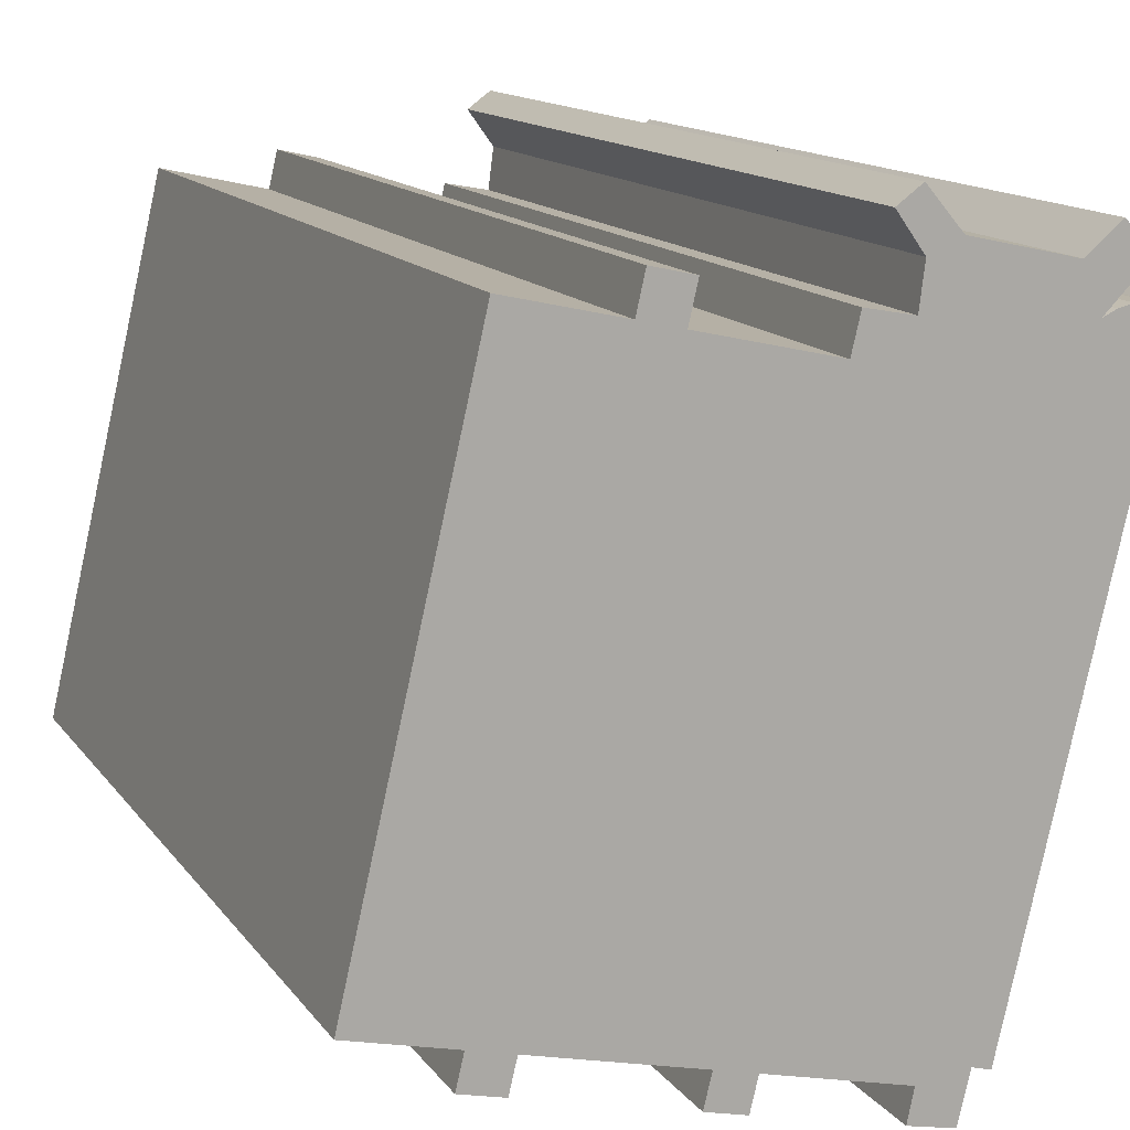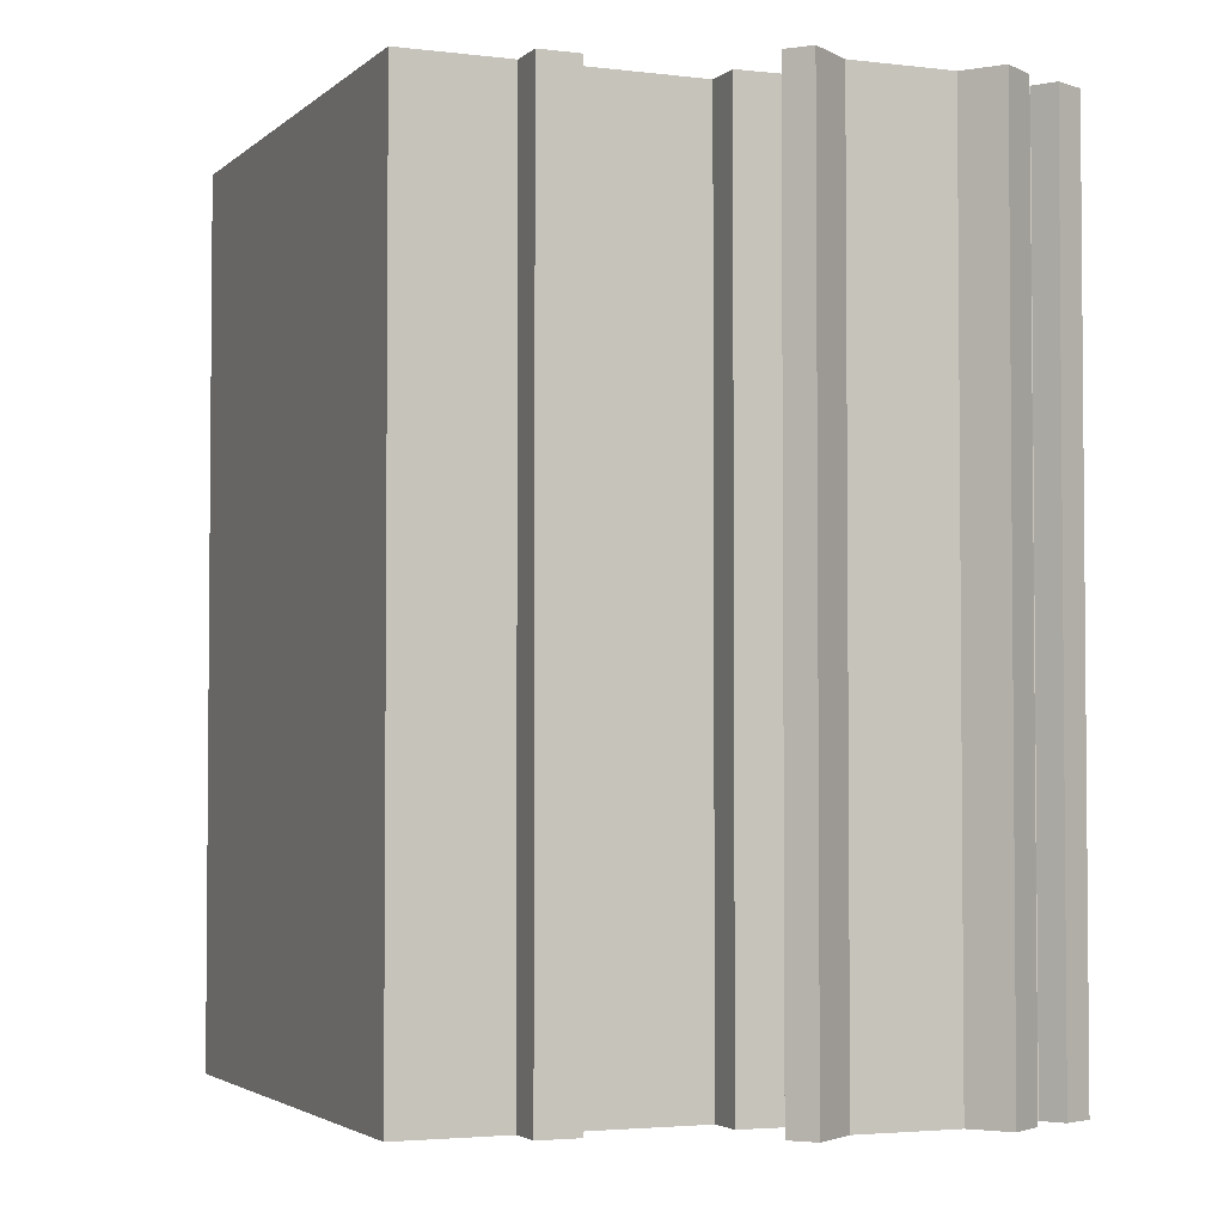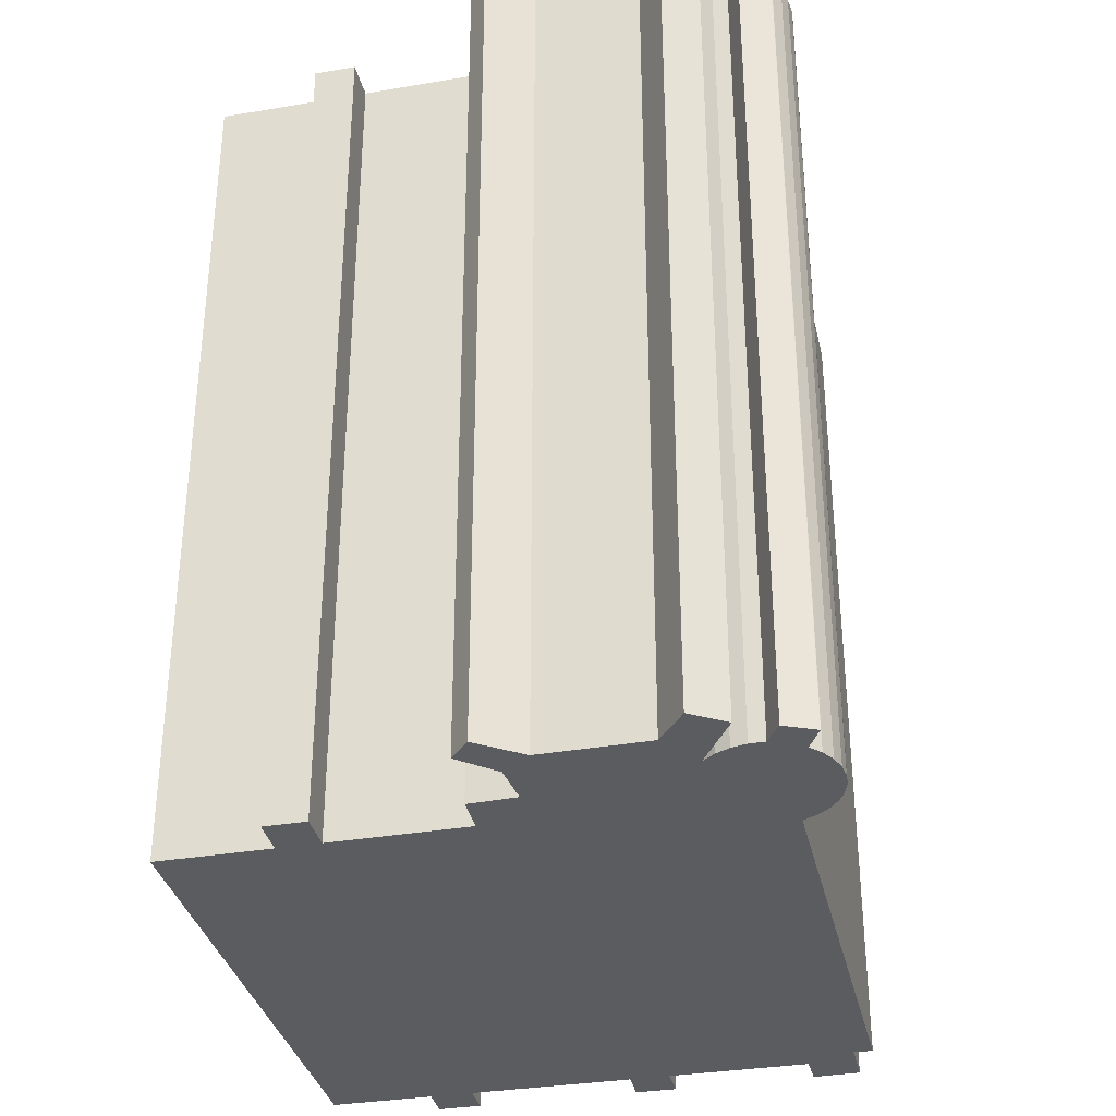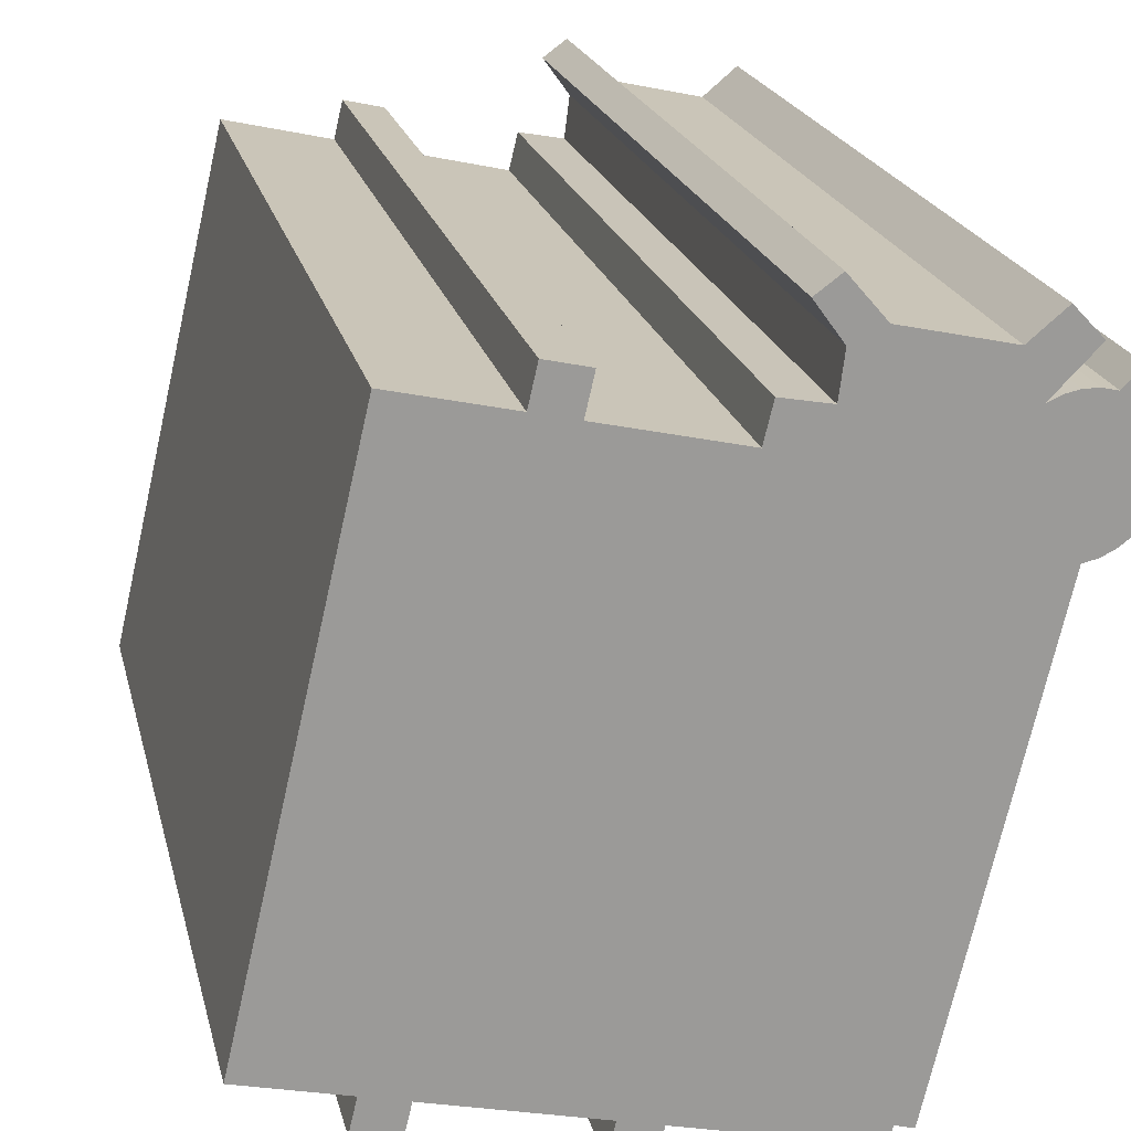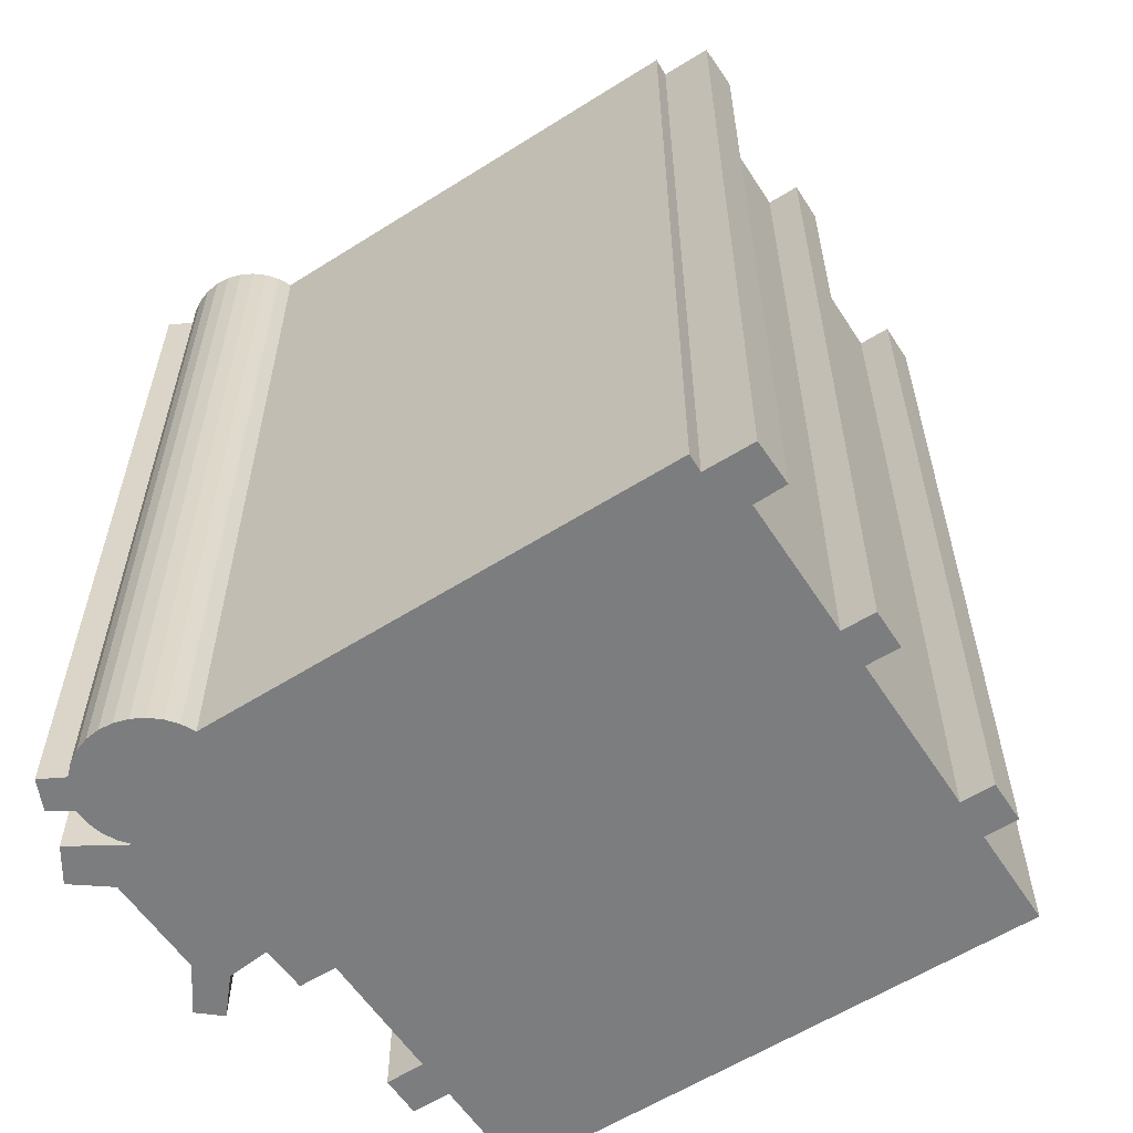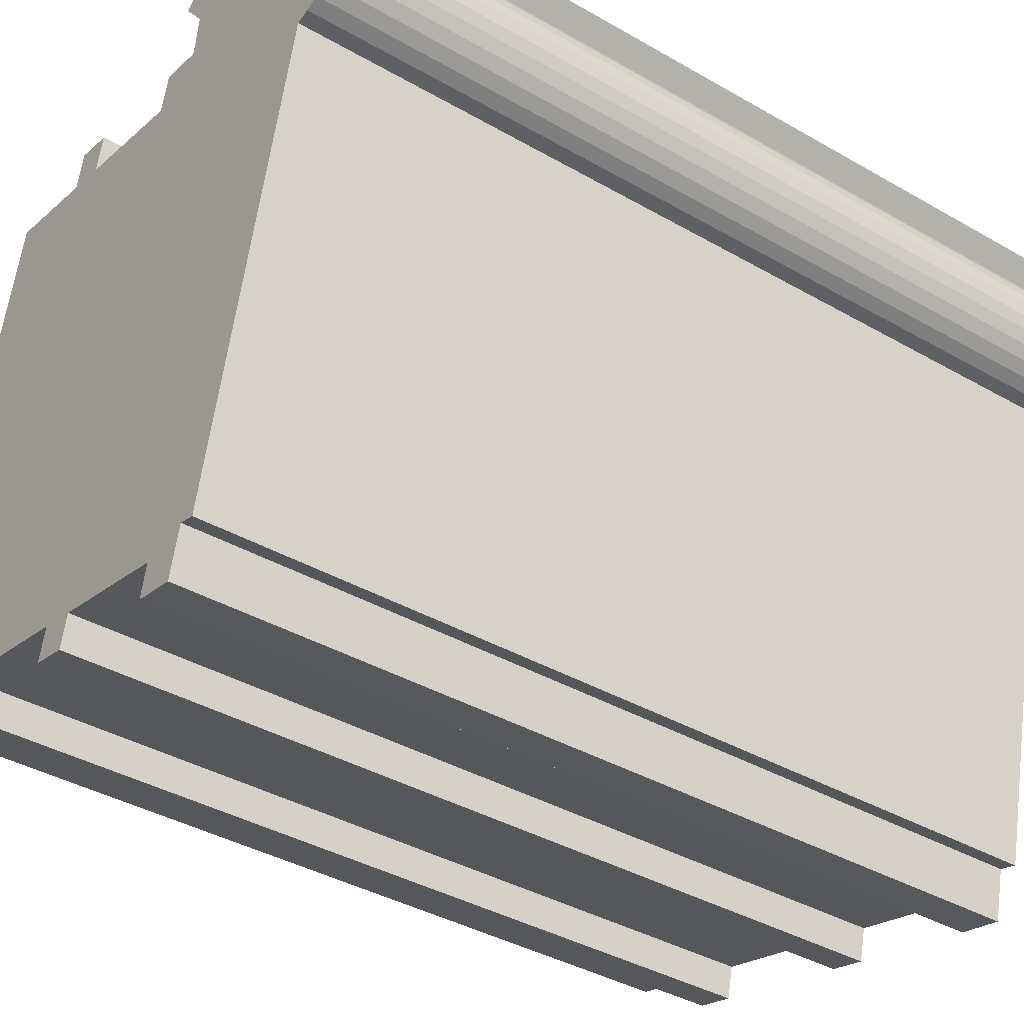
<metadata>
{"format":"obj","ext":"obj","renderer":"f3d","projection":"perspective","resolution":1024,"background":"white","views":[{"elev":13.6,"azim":-22.5,"up":"+Z"},{"elev":-3.1,"azim":-9.8,"up":"+Y"},{"elev":-34.4,"azim":25.8,"up":"+Y"},{"elev":20.8,"azim":-12.9,"up":"+Z"},{"elev":-59.0,"azim":136.2,"up":"+Y"},{"elev":-38.8,"azim":54.1,"up":"+Z"}]}
</metadata>
<code>
v  3.015 9.257e-17 -1.512
v  2.249 3.307e-17 -0.54
v  2.07 7.872e-17 -1.286
v  7.485 1.584e-16 -2.586
v  6.777 9.969e-17 -1.628
v  6.599 1.453e-16 -2.373
v  11.61 2.165e-16 -3.536
v  10.74 1.579e-16 -2.579
v  10.58 2.029e-16 -3.313
v  16.01 -6.29e-16 10.27
v  15.85 -6.464e-16 10.56
v  16.11 -6.099e-16 9.961
v  15.37 -5.064e-16 8.271
v  13.93 -6.694e-16 10.93
v  15.08 -4.98e-16 8.133
v  14.24 -6.782e-16 11.08
v  15.64 -5.185e-16 8.467
v  15.85 -5.335e-16 8.713
v  14.58 -6.827e-16 11.15
v  16.01 -5.509e-16 8.997
v  14.92 -6.826e-16 11.15
v  16.11 -5.7e-16 9.309
v  15.25 -6.779e-16 11.07
v  16.15 -5.9e-16 9.635
v  15.67 -7.039e-16 11.5
v  16.27 -6.754e-16 11.03
v  2.784 -7.341e-16 11.99
v  0 0 0
v  3.193 4.699e-17 -0.7674
v  7.663 1.127e-16 -1.841
v  5.243 -6.994e-16 11.42
v  11.88 1.476e-16 -2.411
v  12.29 1.547e-16 -2.526
v  14.76 -4.935e-16 8.059
v  6.168 -6.864e-16 11.21
v  5.441 -7.521e-16 12.28
v  9.117 -6.45e-16 10.53
v  9.32 -6.969e-16 11.38
v  10.37 -6.848e-16 11.18
v  10.49 -7.441e-16 12.15
v  10.43 -8.202e-16 13.4
v  11.22 -7.641e-16 12.48
v  13.52 -7.326e-16 11.96
v  14.94 -7.321e-16 11.96
v  14.31 -7.729e-16 12.62
v  9.88 -7.959e-16 13
v  6.366 -7.391e-16 12.07
v  2.784 19.77 11.99
v  0.0004224 19.77 -0.0006255
v  5.244 19.77 11.42
v  5.441 19.77 12.28
v  6.366 19.77 12.07
v  6.169 19.77 11.21
v  9.117 19.77 10.53
v  9.32 19.77 11.38
v  10.37 19.77 11.18
v  10.49 19.77 12.15
v  9.88 19.77 13
v  10.43 19.77 13.39
v  11.22 19.77 12.48
v  13.52 19.77 11.96
v  14.31 19.77 12.62
v  14.94 19.77 11.96
v  13.93 19.77 10.93
v  14.24 19.77 11.08
v  14.58 19.77 11.15
v  14.92 19.77 11.15
v  15.25 19.77 11.07
v  15.67 19.77 11.49
v  16.27 19.77 11.03
v  15.85 19.77 10.56
v  16.01 19.77 10.27
v  16.11 19.77 9.96
v  16.15 19.77 9.634
v  16.11 19.77 9.308
v  16.01 19.77 8.997
v  15.85 19.77 8.712
v  15.64 19.77 8.466
v  15.37 19.77 8.27
v  15.08 19.77 8.132
v  14.76 19.77 8.058
v  12.29 19.77 -2.527
v  11.88 19.77 -2.411
v  11.61 19.77 -3.536
v  10.58 19.77 -3.314
v  10.74 19.77 -2.58
v  7.664 19.77 -1.841
v  7.485 19.77 -2.587
v  6.599 19.77 -2.374
v  6.778 19.77 -1.629
v  3.194 19.77 -0.768
v  3.015 19.77 -1.512
v  2.071 19.77 -1.286
v  2.25 19.77 -0.5407
g defaultobject
f 1 2 3
f 4 5 6
f 7 8 9
f 10 11 12
f 13 14 15
f 14 13 16
f 16 13 17
f 16 17 18
f 16 18 19
f 19 18 20
f 19 20 21
f 21 20 22
f 21 22 23
f 23 22 24
f 23 24 11
f 23 11 25
f 11 24 12
f 25 11 26
f 2 27 28
f 27 2 1
f 27 1 29
f 27 29 5
f 27 5 4
f 27 4 30
f 27 30 8
f 27 8 31
f 31 8 7
f 31 7 32
f 31 32 33
f 31 33 34
f 31 34 35
f 31 35 36
f 35 34 37
f 37 34 38
f 38 34 39
f 39 34 40
f 40 34 41
f 41 34 42
f 42 34 43
f 43 34 14
f 14 34 15
f 43 14 44
f 43 44 45
f 41 46 40
f 47 36 35
f 48 28 27
f 28 48 49
f 48 31 50
f 31 48 27
f 51 31 36
f 31 51 50
f 51 47 52
f 47 51 36
f 52 35 53
f 35 52 47
f 53 37 54
f 37 53 35
f 55 37 38
f 37 55 54
f 55 39 56
f 39 55 38
f 57 39 40
f 39 57 56
f 58 40 46
f 40 58 57
f 59 46 41
f 46 59 58
f 59 42 60
f 42 59 41
f 60 43 61
f 43 60 42
f 62 43 45
f 43 62 61
f 62 44 63
f 44 62 45
f 63 14 64
f 14 63 44
f 64 16 65
f 16 64 14
f 65 19 66
f 19 65 16
f 66 21 67
f 21 66 19
f 67 23 68
f 23 67 21
f 69 23 25
f 23 69 68
f 69 26 70
f 26 69 25
f 70 11 71
f 11 70 26
f 71 10 72
f 10 71 11
f 72 12 73
f 12 72 10
f 73 24 74
f 24 73 12
f 74 22 75
f 22 74 24
f 75 20 76
f 20 75 22
f 76 18 77
f 18 76 20
f 77 17 78
f 17 77 18
f 78 13 79
f 13 78 17
f 80 13 15
f 13 80 79
f 81 15 34
f 15 81 80
f 81 33 82
f 33 81 34
f 83 33 32
f 33 83 82
f 83 7 84
f 7 83 32
f 85 7 9
f 7 85 84
f 86 9 8
f 9 86 85
f 87 8 30
f 8 87 86
f 87 4 88
f 4 87 30
f 89 4 6
f 4 89 88
f 90 6 5
f 6 90 89
f 91 5 29
f 5 91 90
f 91 1 92
f 1 91 29
f 93 1 3
f 1 93 92
f 94 3 2
f 3 94 93
f 49 2 28
f 2 49 94
f 52 53 51
f 59 57 58
f 57 59 60
f 62 64 61
f 64 62 63
f 84 85 86
f 88 89 90
f 92 93 94
f 48 94 49
f 94 48 50
f 94 50 92
f 92 50 91
f 91 50 90
f 90 50 51
f 90 51 53
f 90 53 54
f 90 54 88
f 88 54 87
f 87 54 86
f 86 54 55
f 86 55 56
f 86 56 57
f 86 57 60
f 86 60 61
f 86 61 84
f 84 61 83
f 83 61 82
f 82 61 81
f 81 61 64
f 81 64 65
f 81 65 66
f 81 66 67
f 81 67 68
f 81 68 80
f 80 68 69
f 80 69 79
f 79 69 78
f 78 69 71
f 71 69 70
f 71 77 78
f 77 71 72
f 77 72 76
f 76 72 73
f 76 73 75
f 75 73 74

</code>
